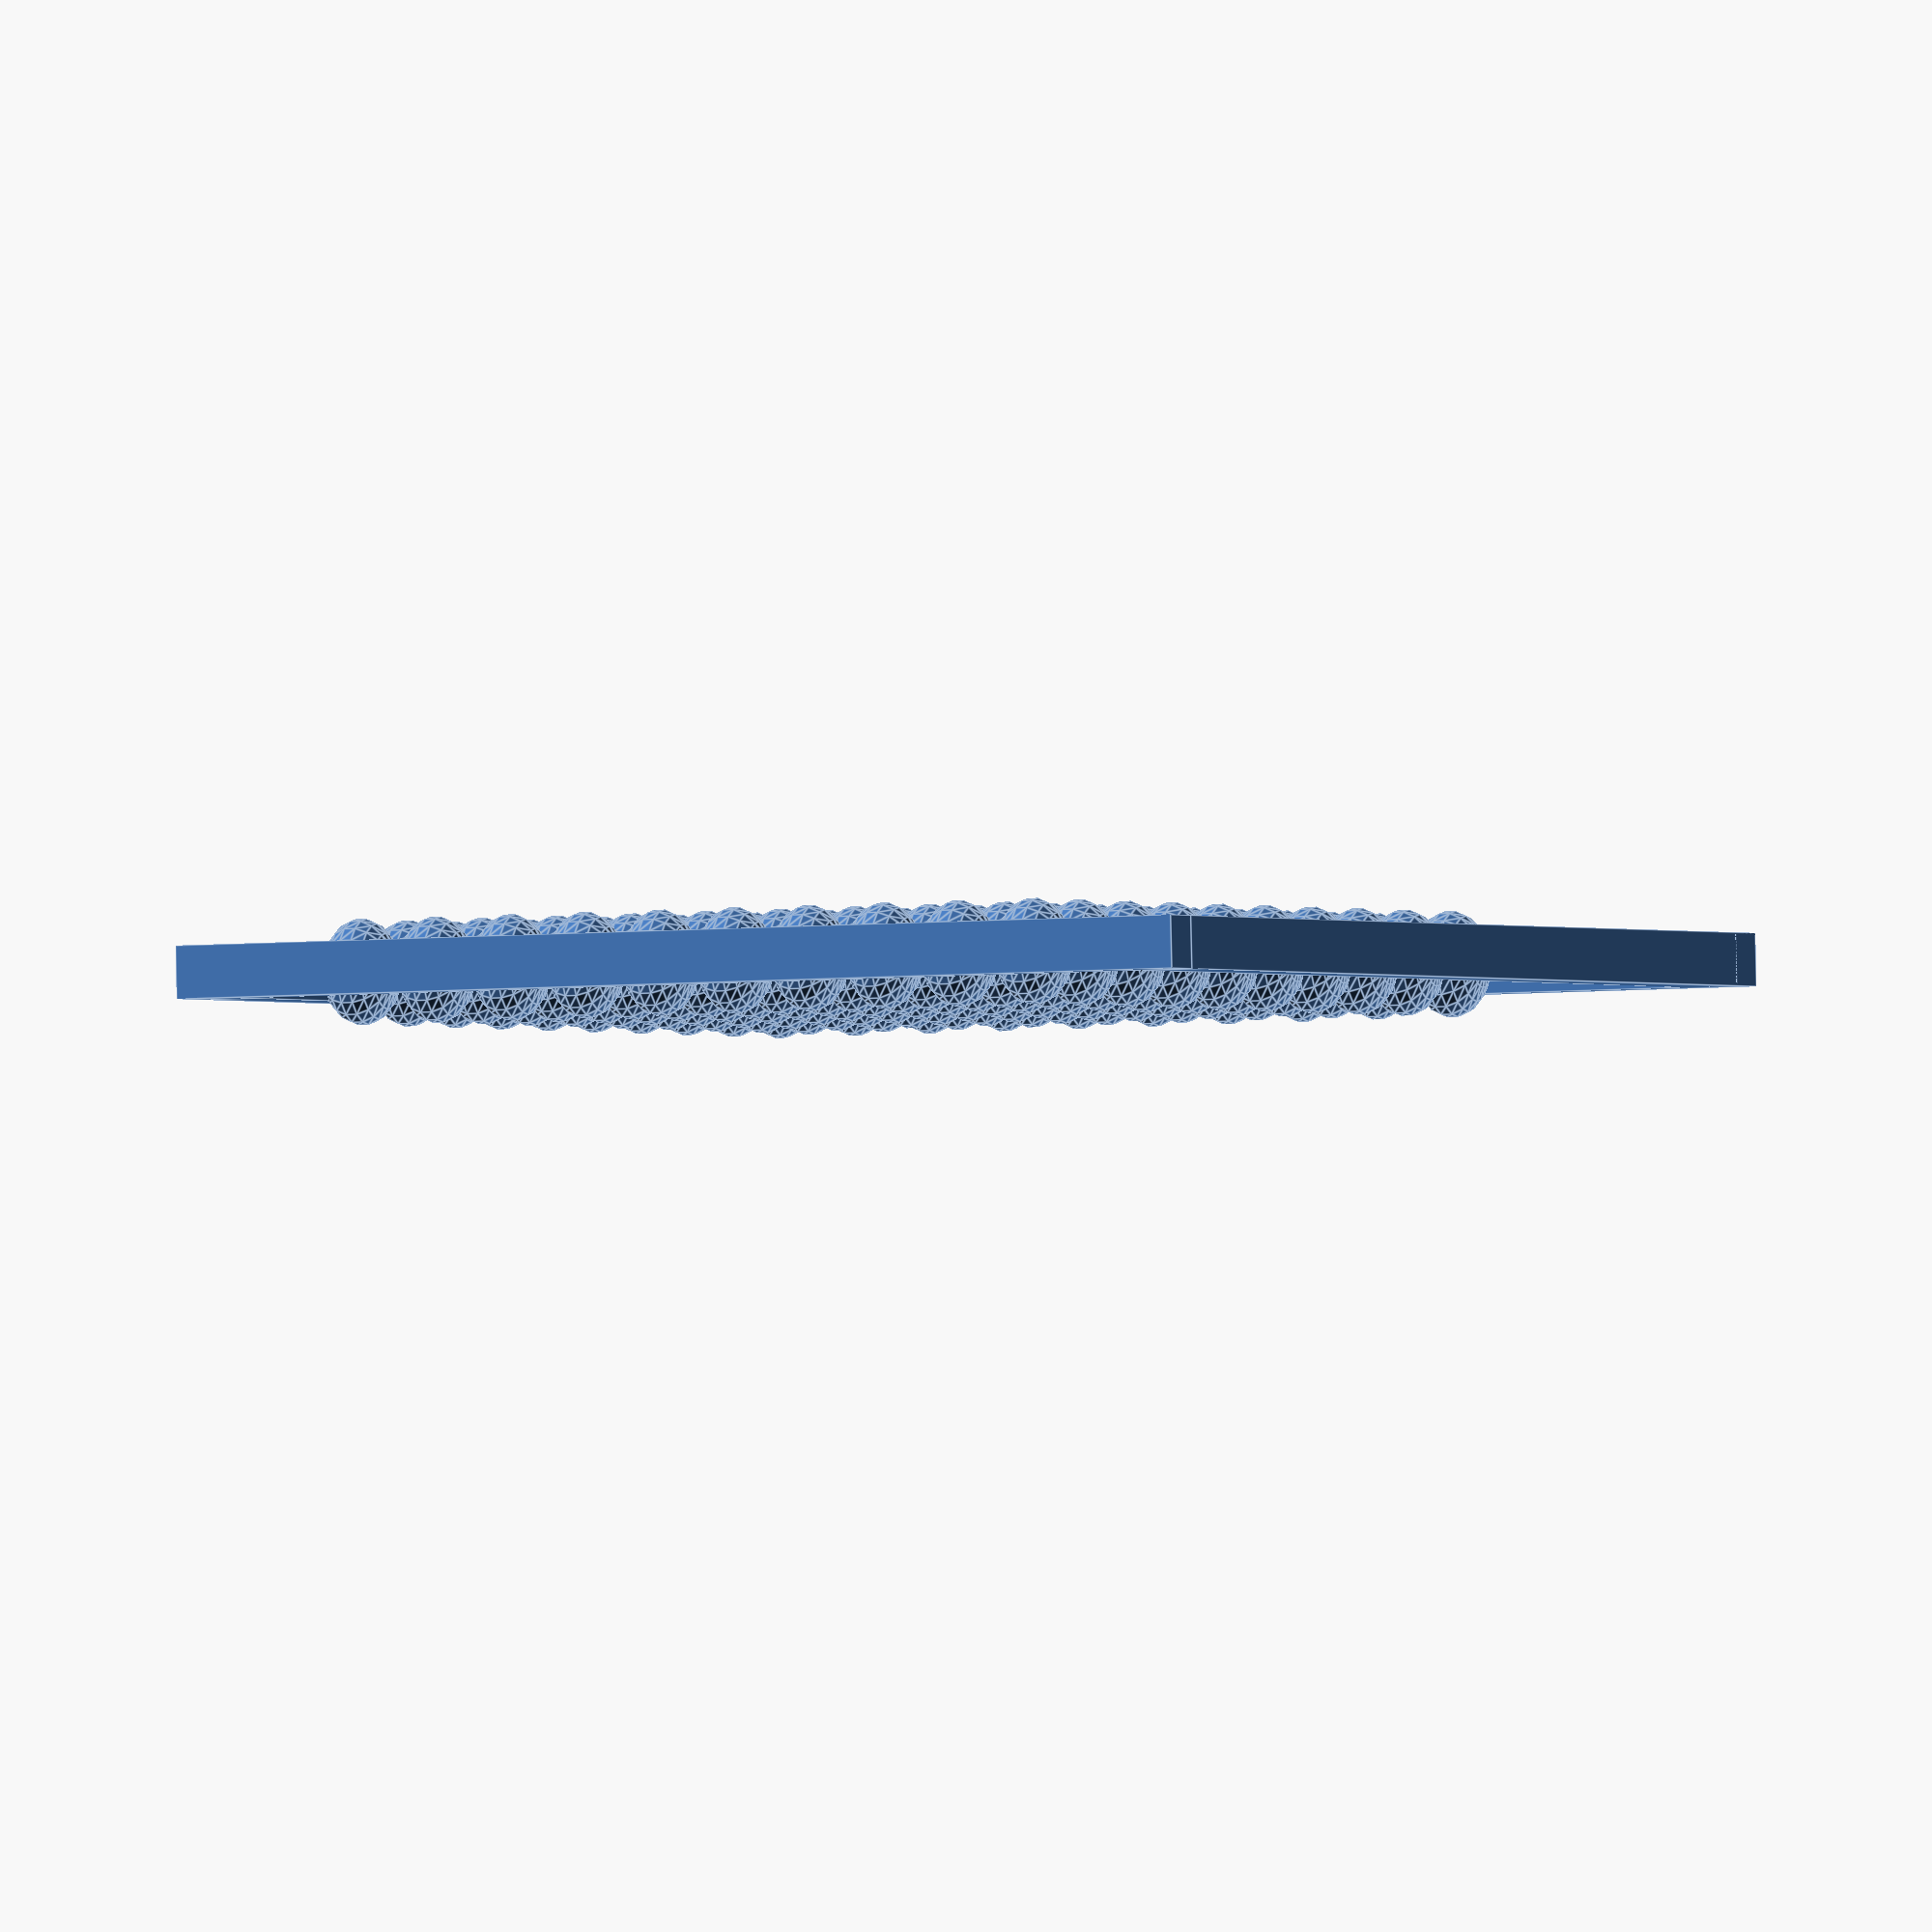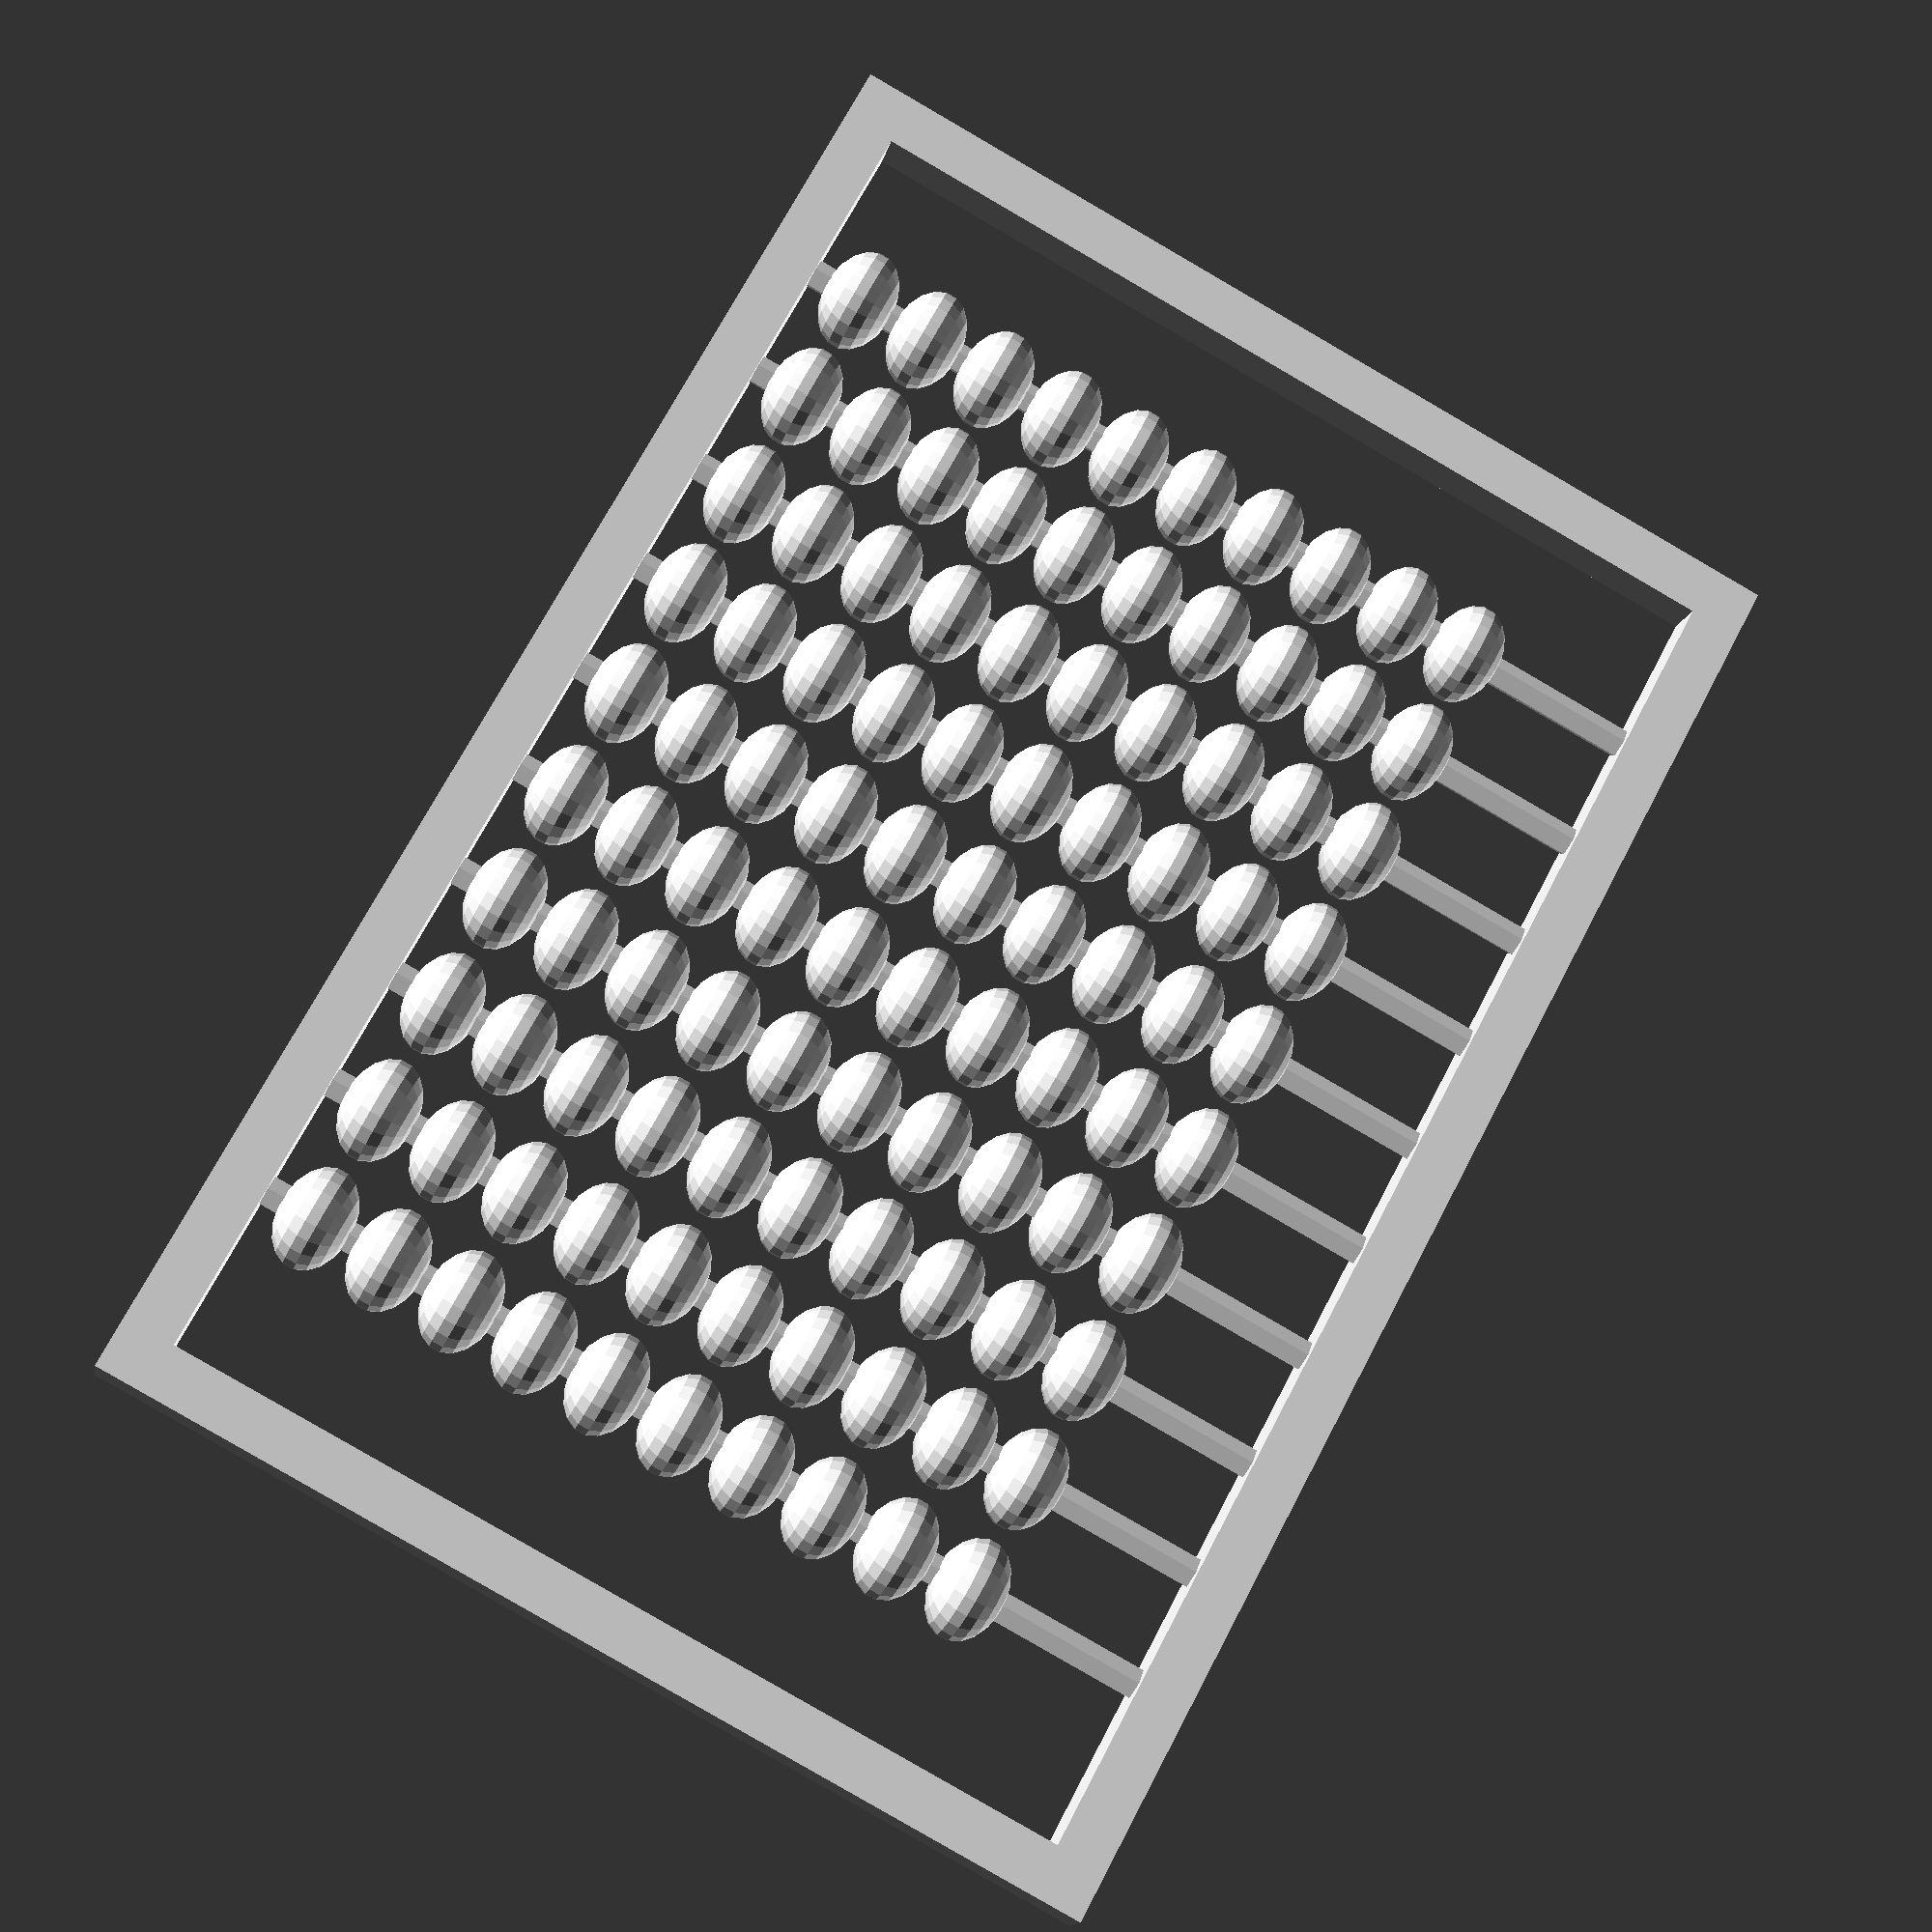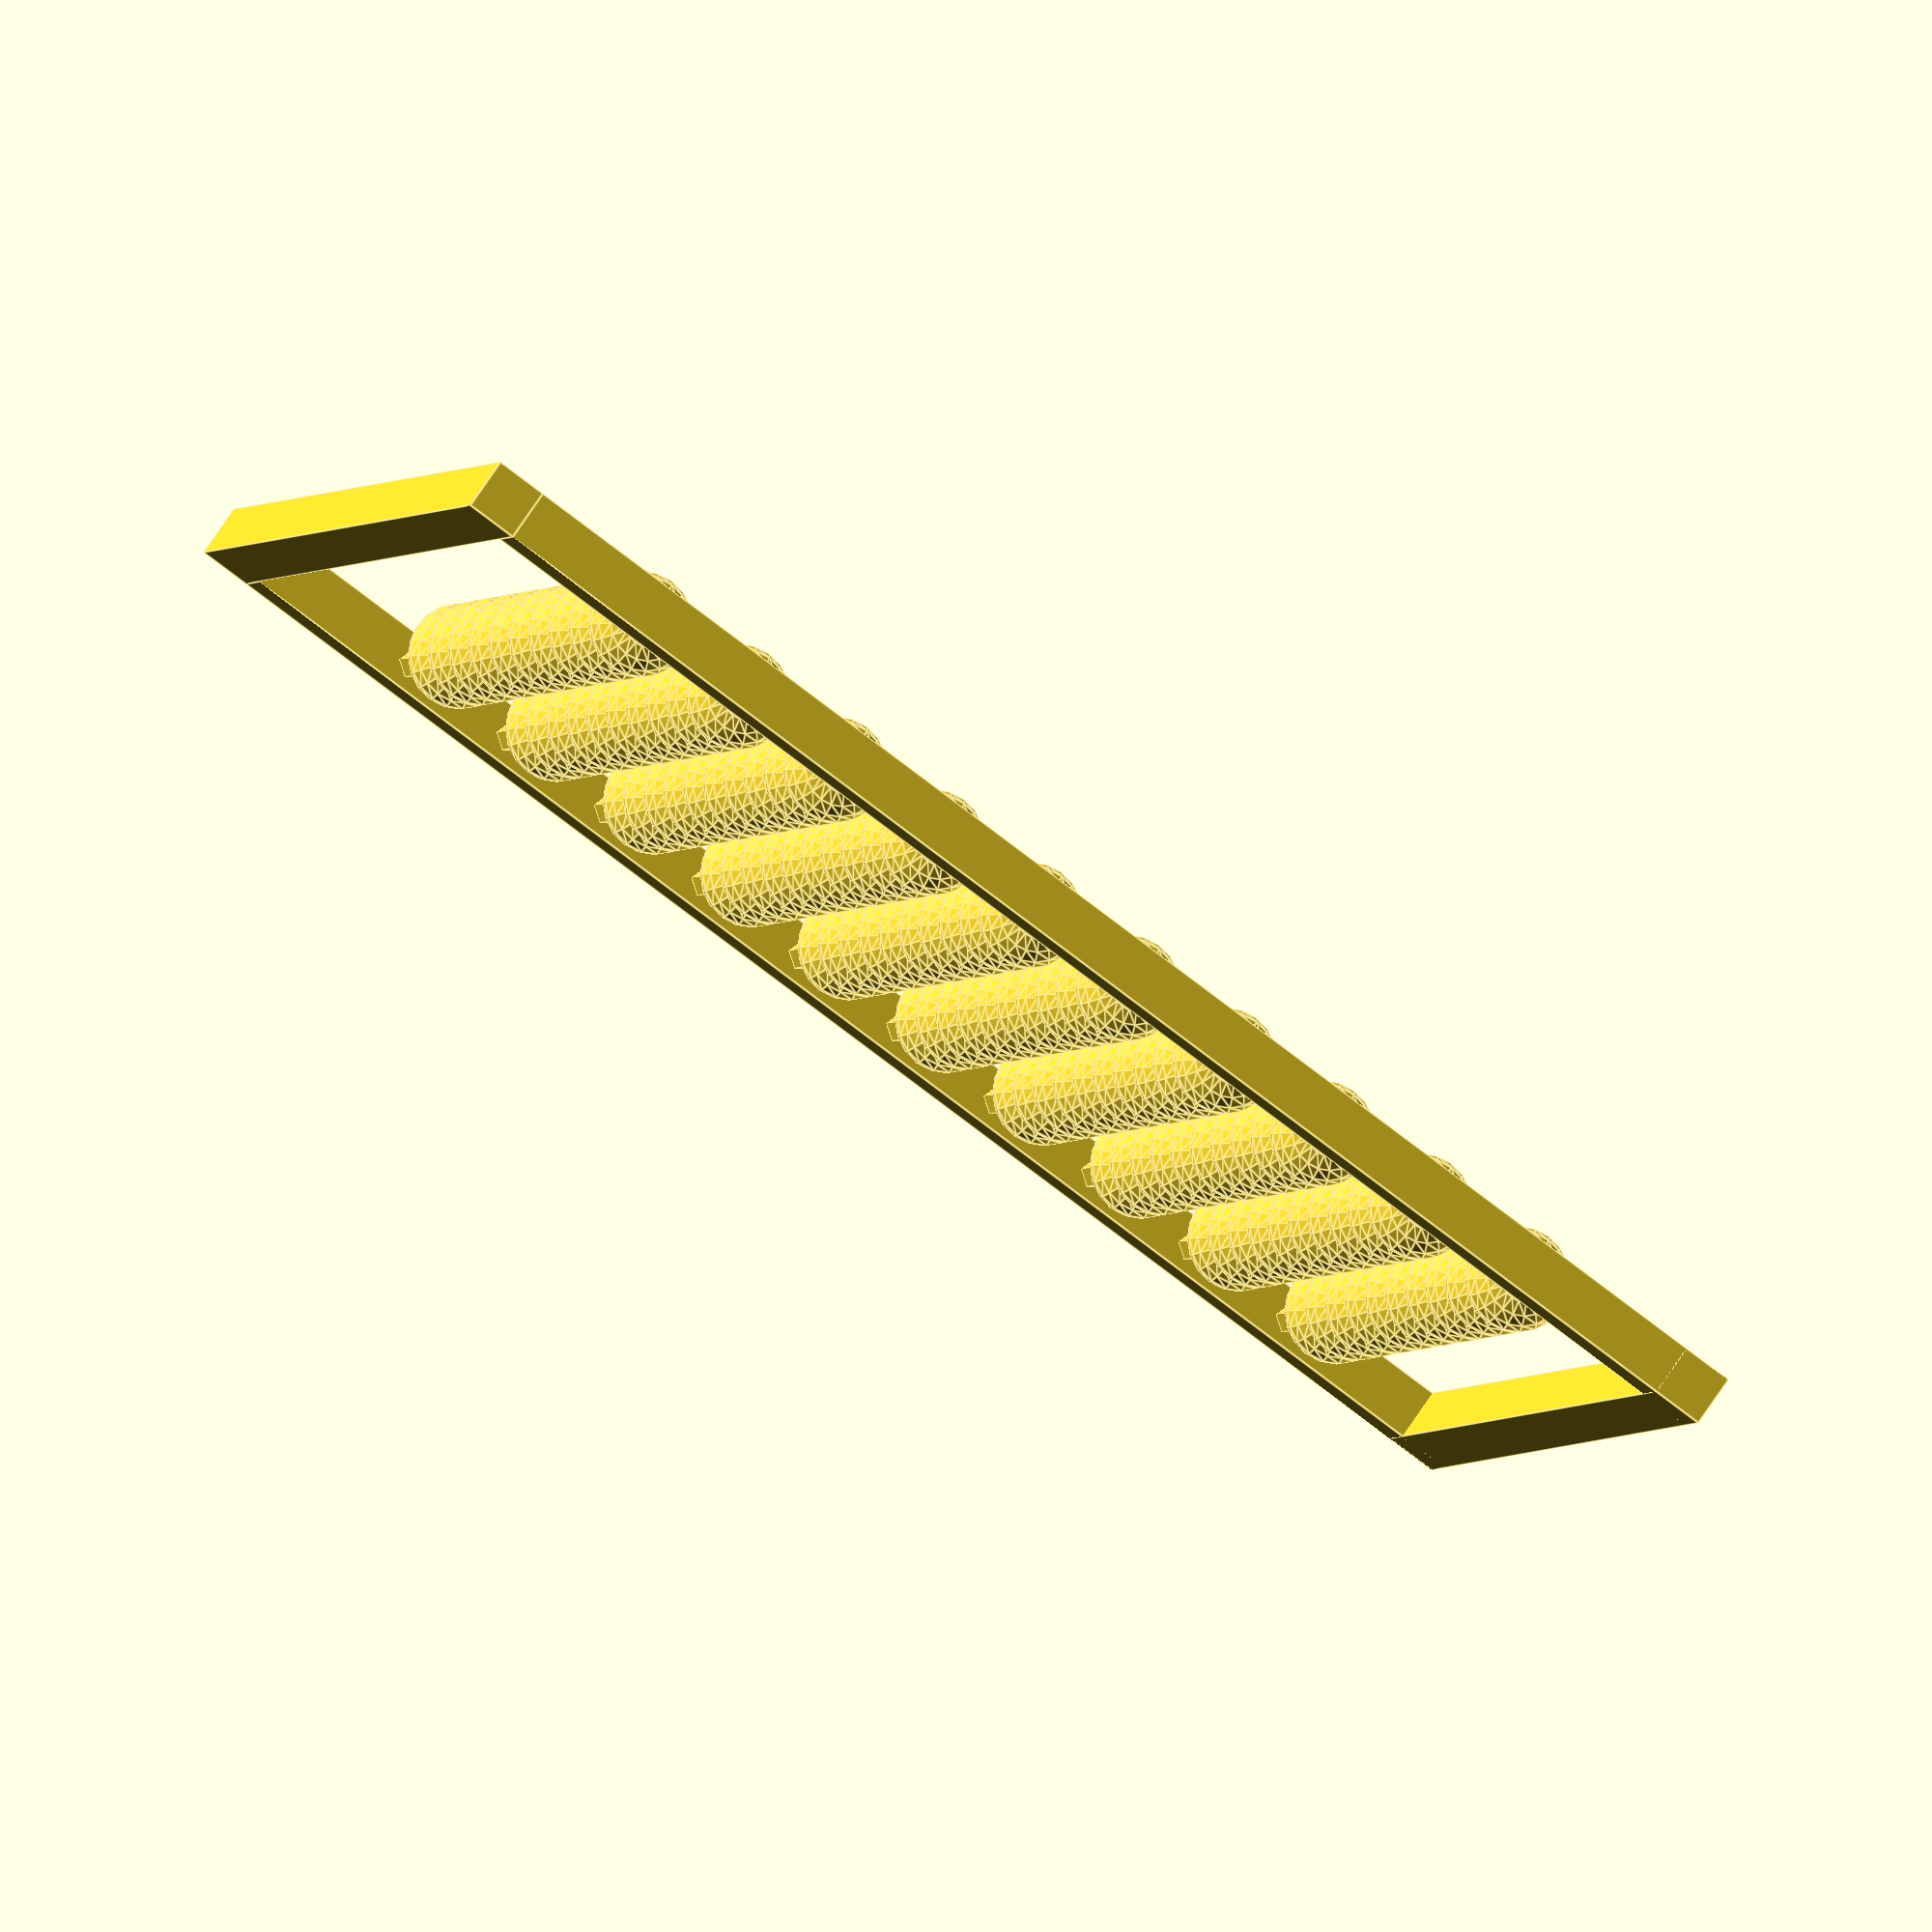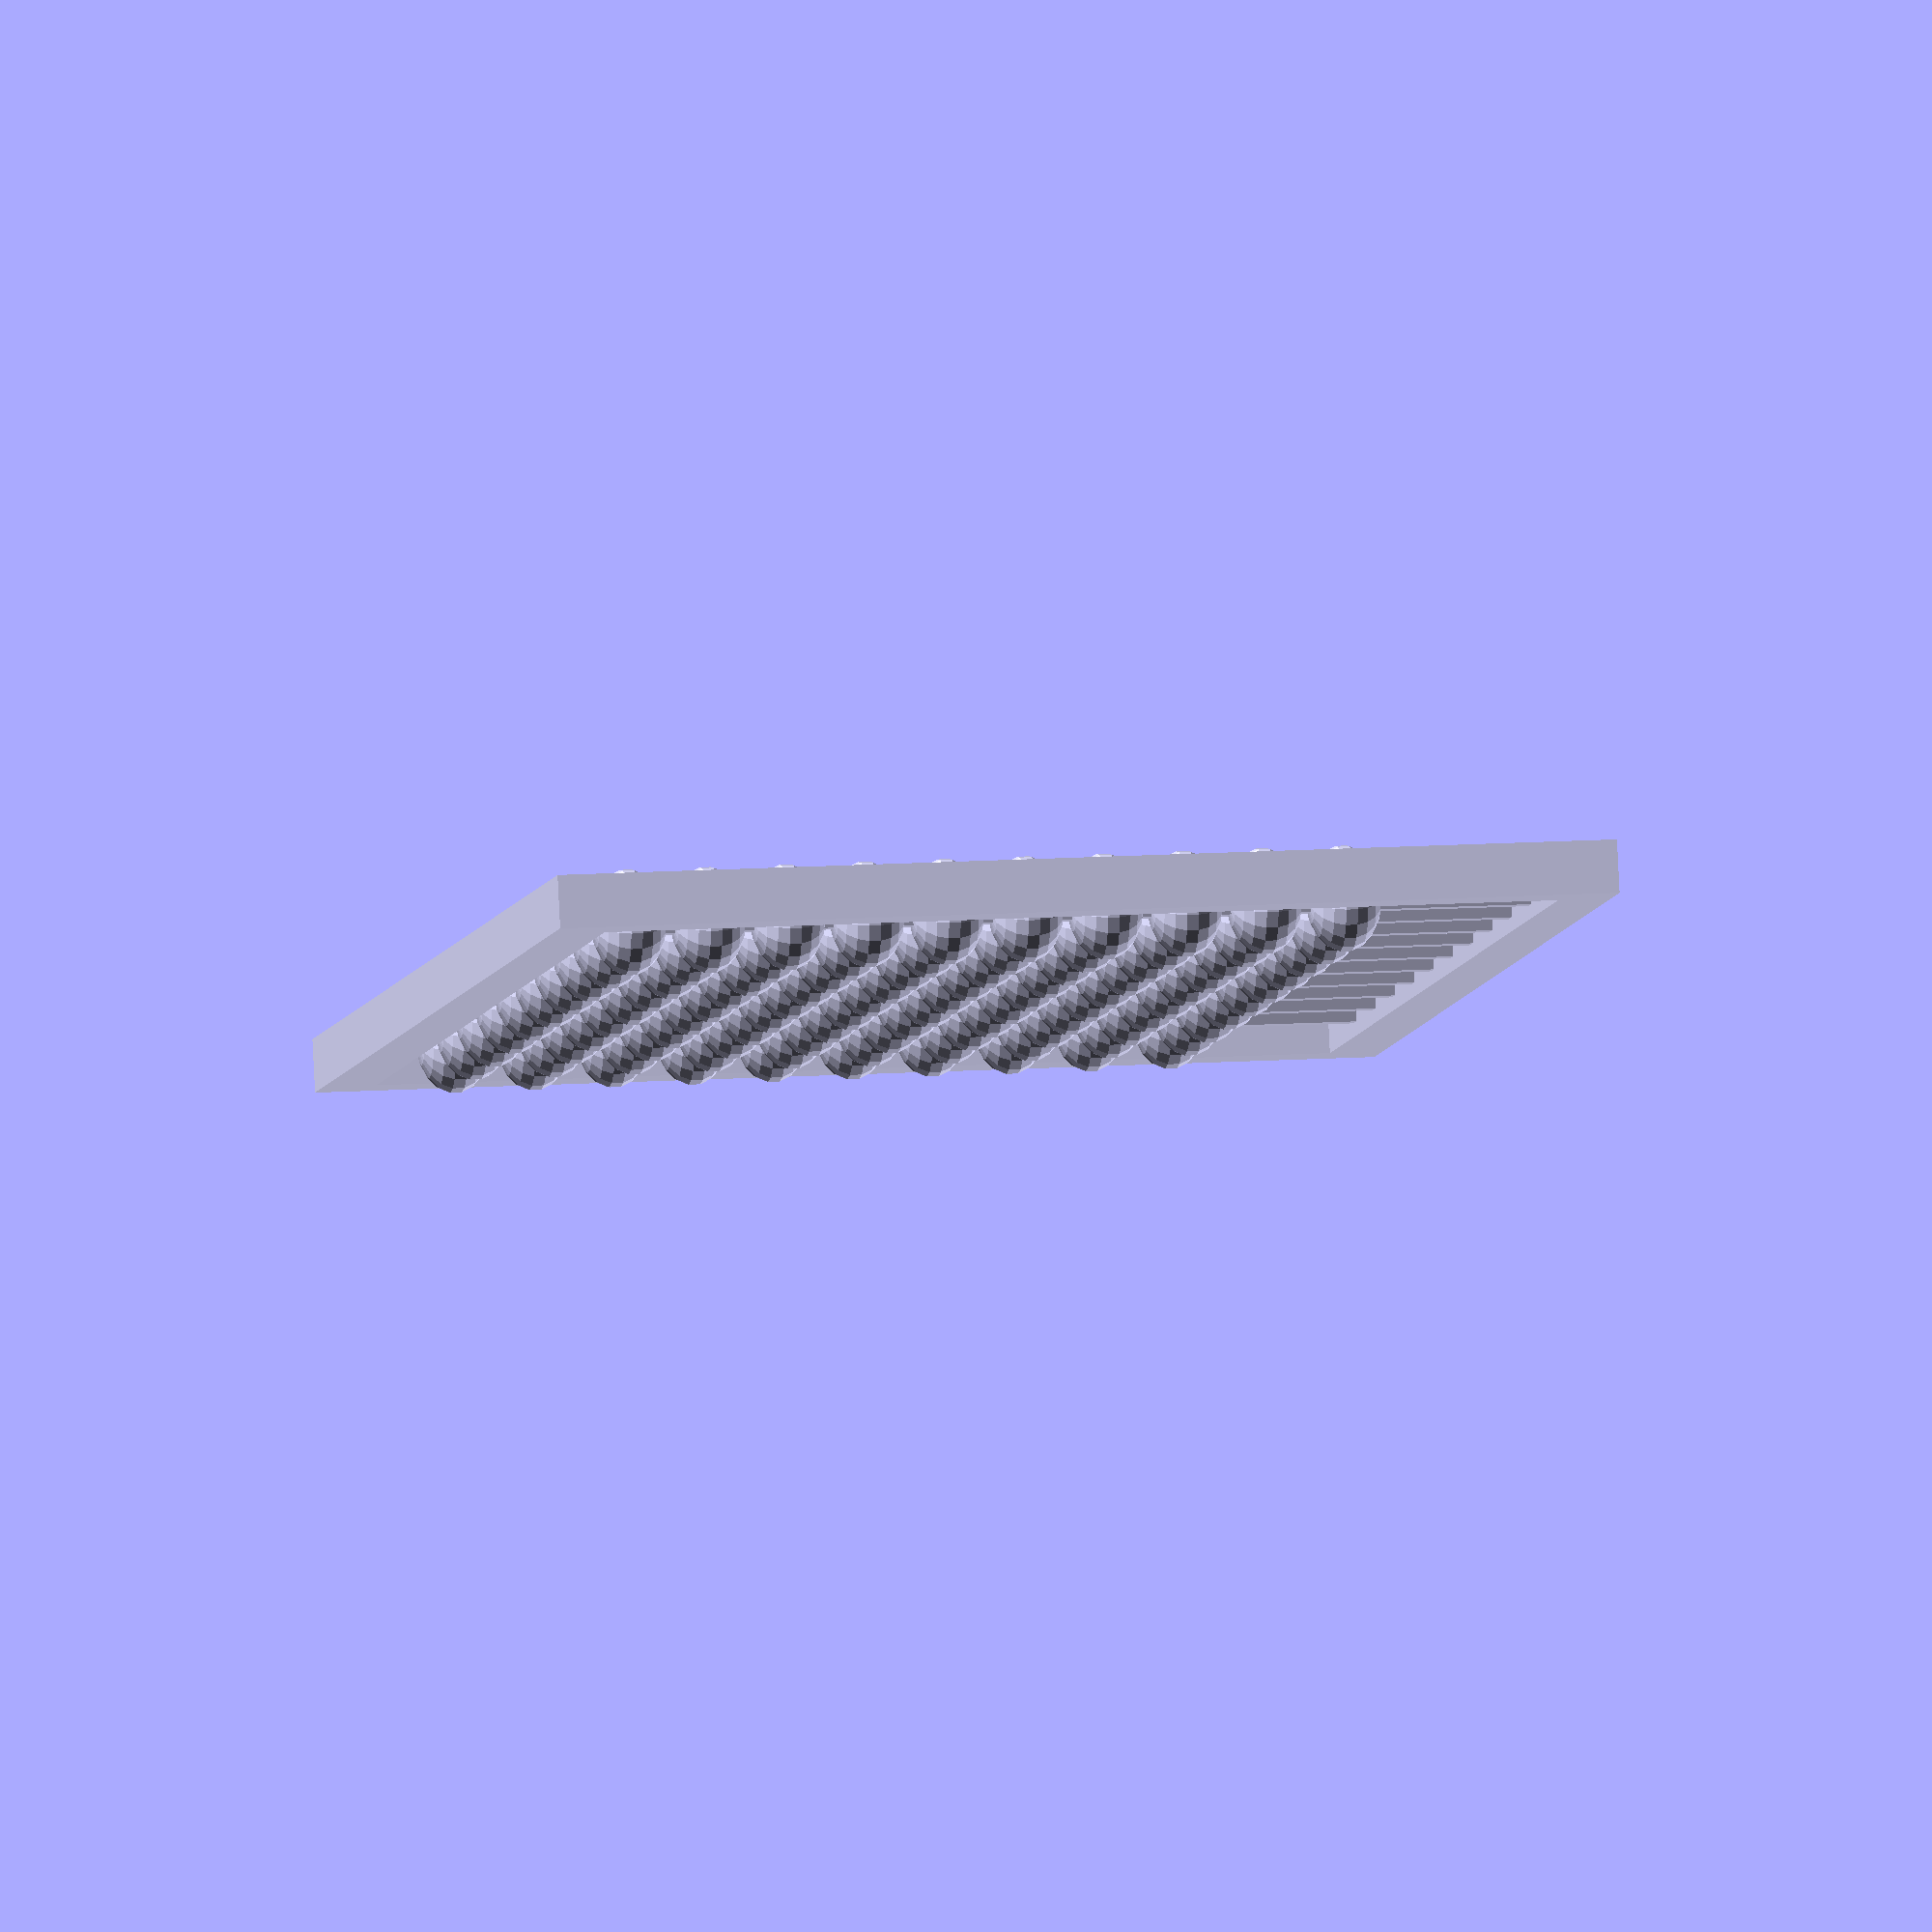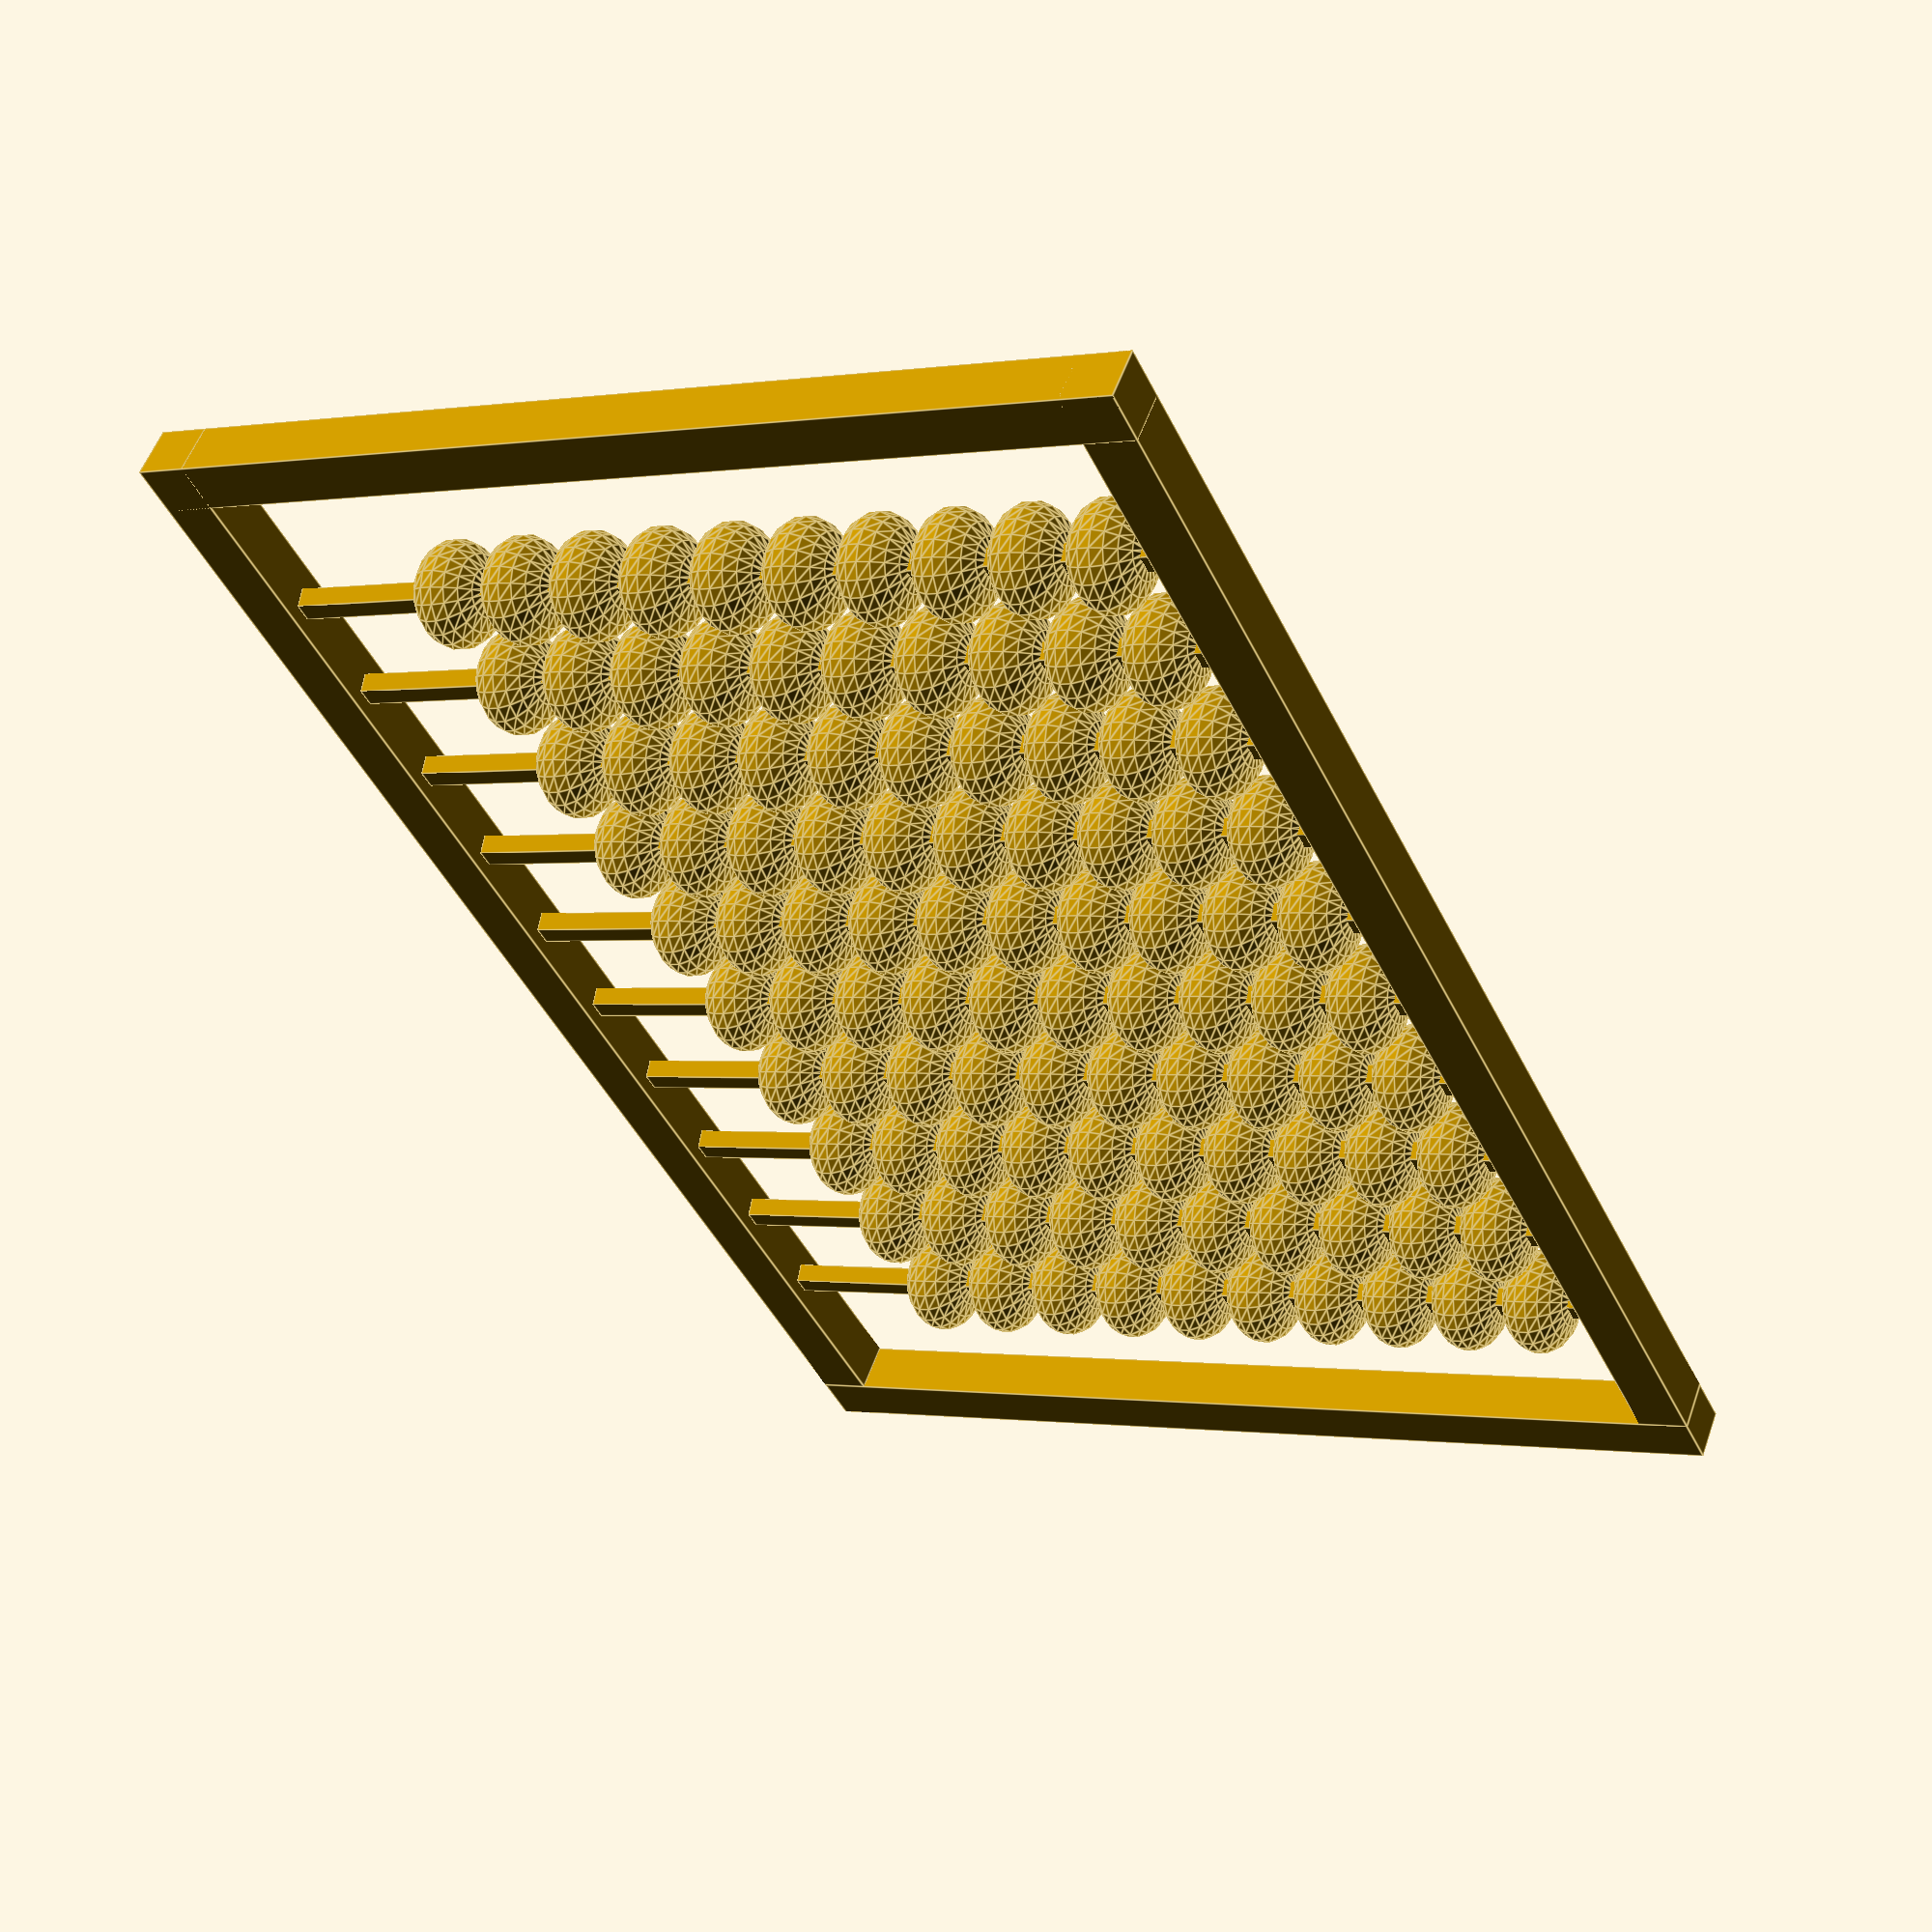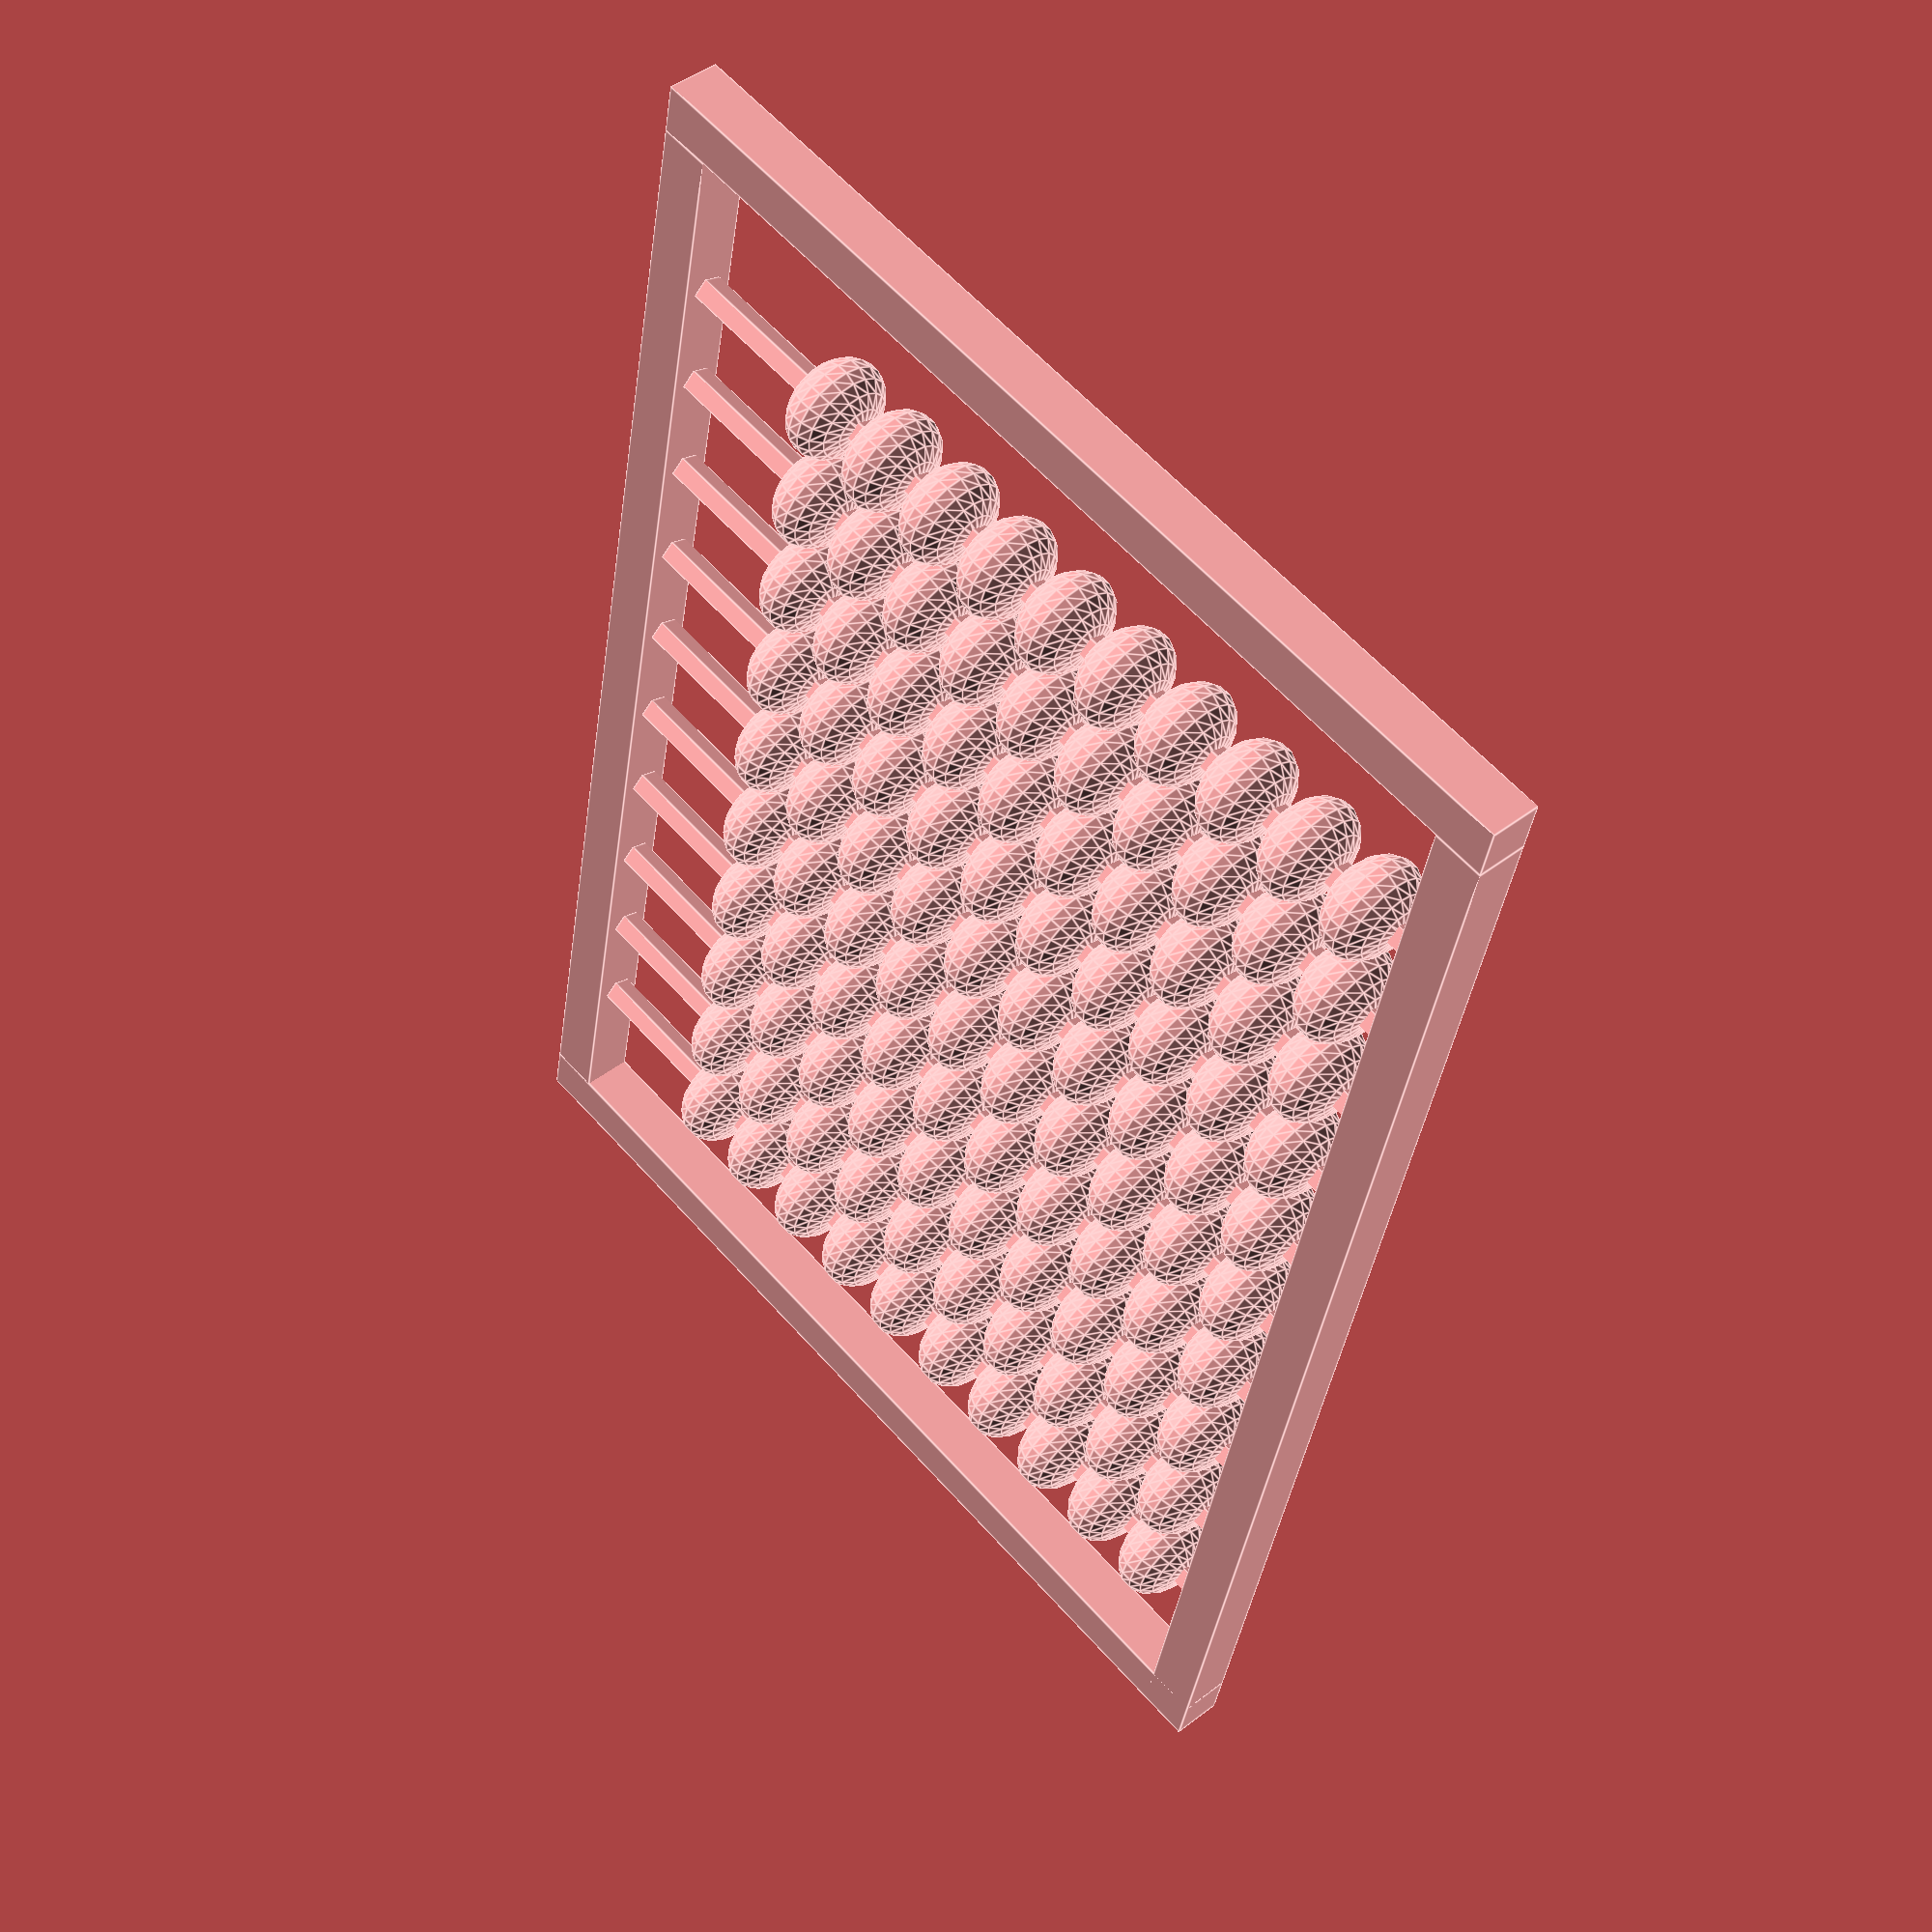
<openscad>
module abacus_part(){
translate([0,0,8])
cylinder(18,0.3,0.3, center = true);

for (i = [-0:1.5:14]){
translate([0,0,i])
scale([1,1,0.7])
sphere(r = 1, $fn=20);
}

}


for (i = [-0:2.3:21]){

translate([0,i,0])
abacus_part();
}


translate([-0.5,-4,17])
cube([1,28,1]);

translate([-0.5,-4,-2])
cube([1,28,1]);

translate([-0.5,24,-2])
cube([1,1,20]);


translate([-0.5,-4,-2])
cube([1,1,20]);


</openscad>
<views>
elev=4.4 azim=266.6 roll=292.1 proj=o view=edges
elev=83.9 azim=112.6 roll=239.9 proj=p view=solid
elev=182.6 azim=234.5 roll=14.4 proj=o view=edges
elev=348.4 azim=287.5 roll=260.5 proj=o view=wireframe
elev=180.6 azim=51.2 roll=57.8 proj=p view=edges
elev=300.6 azim=349.8 roll=138.8 proj=p view=edges
</views>
